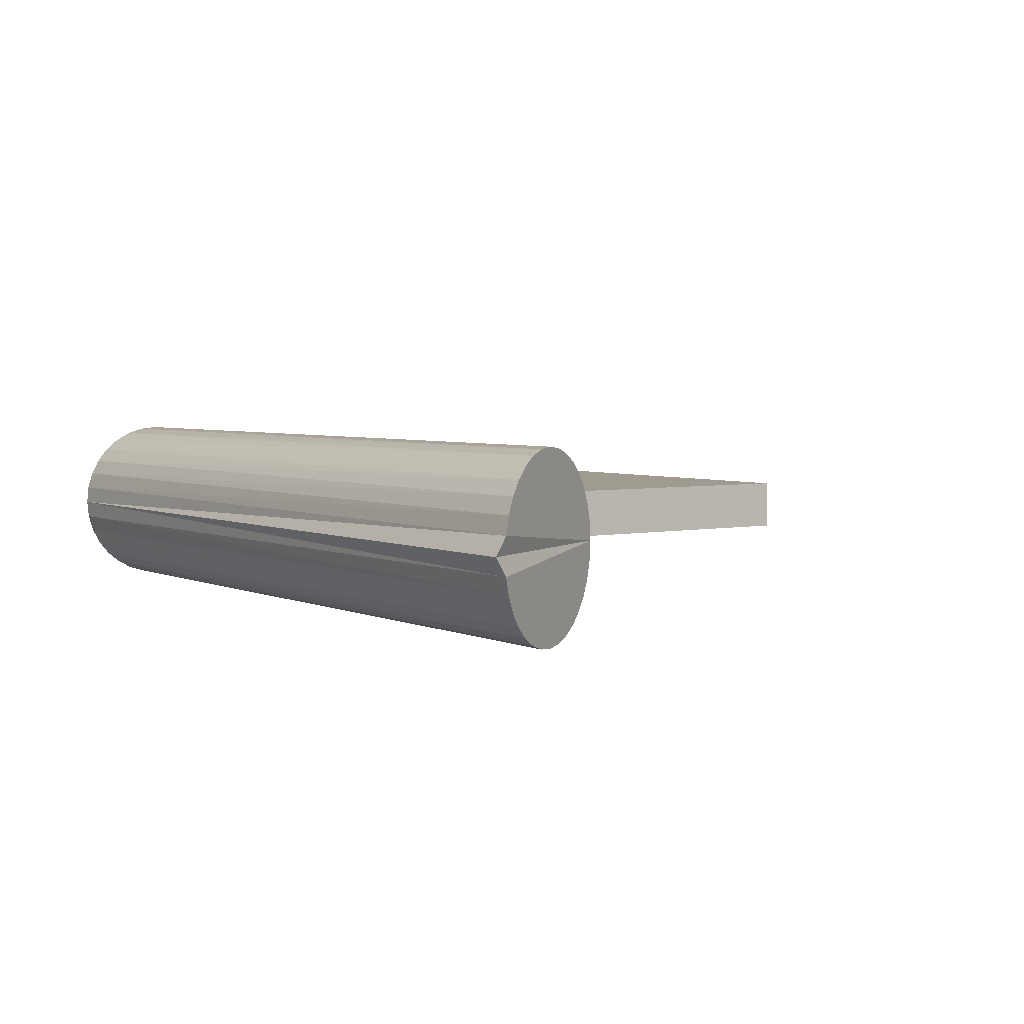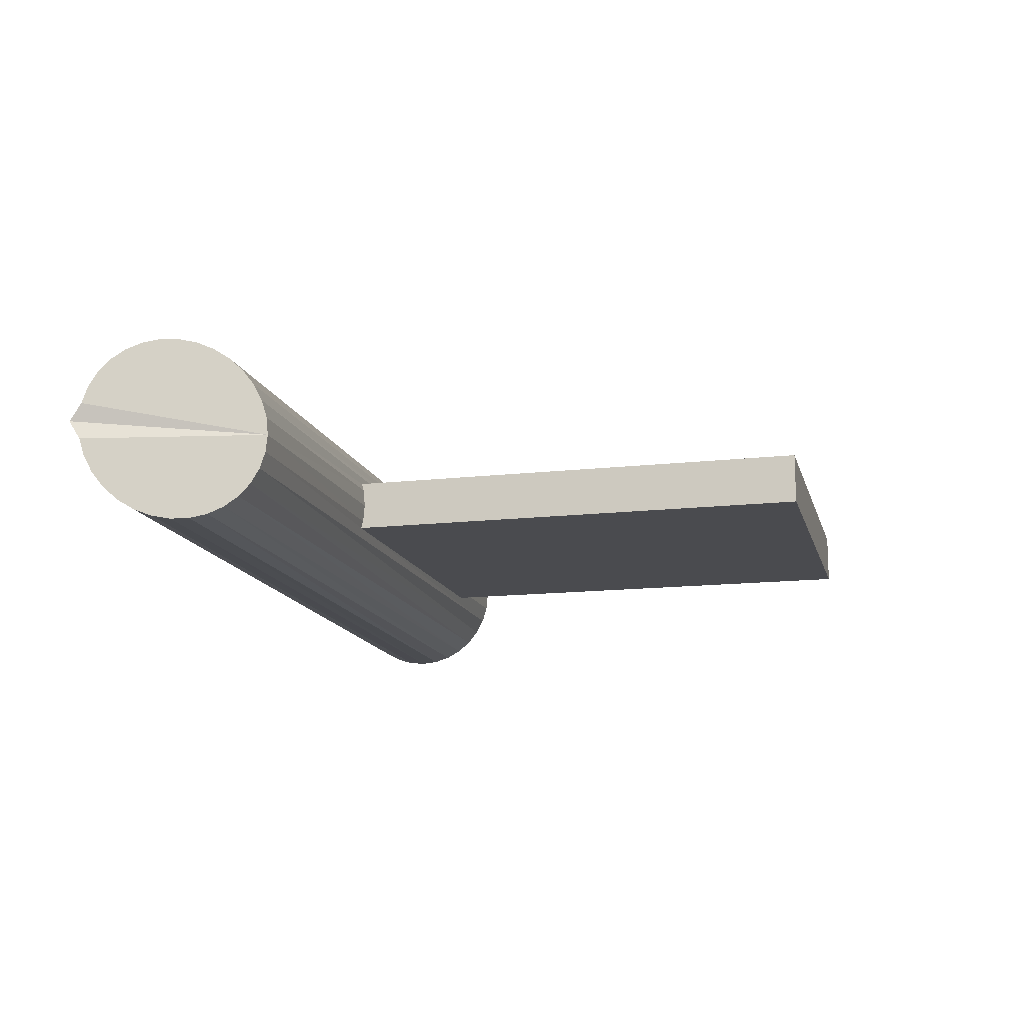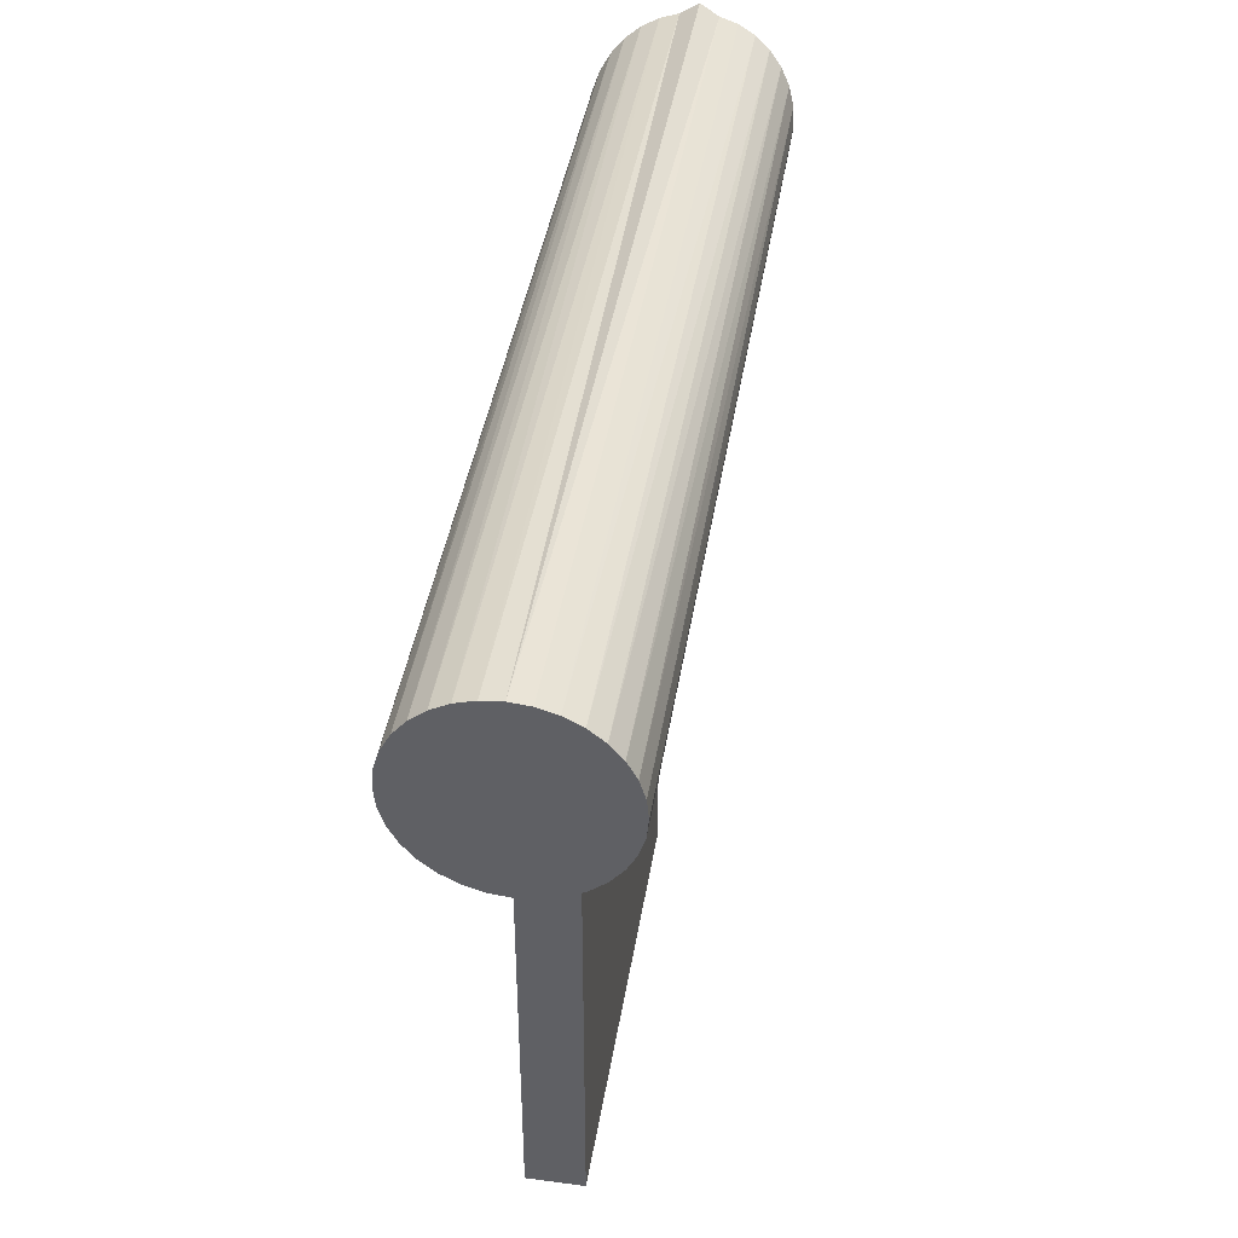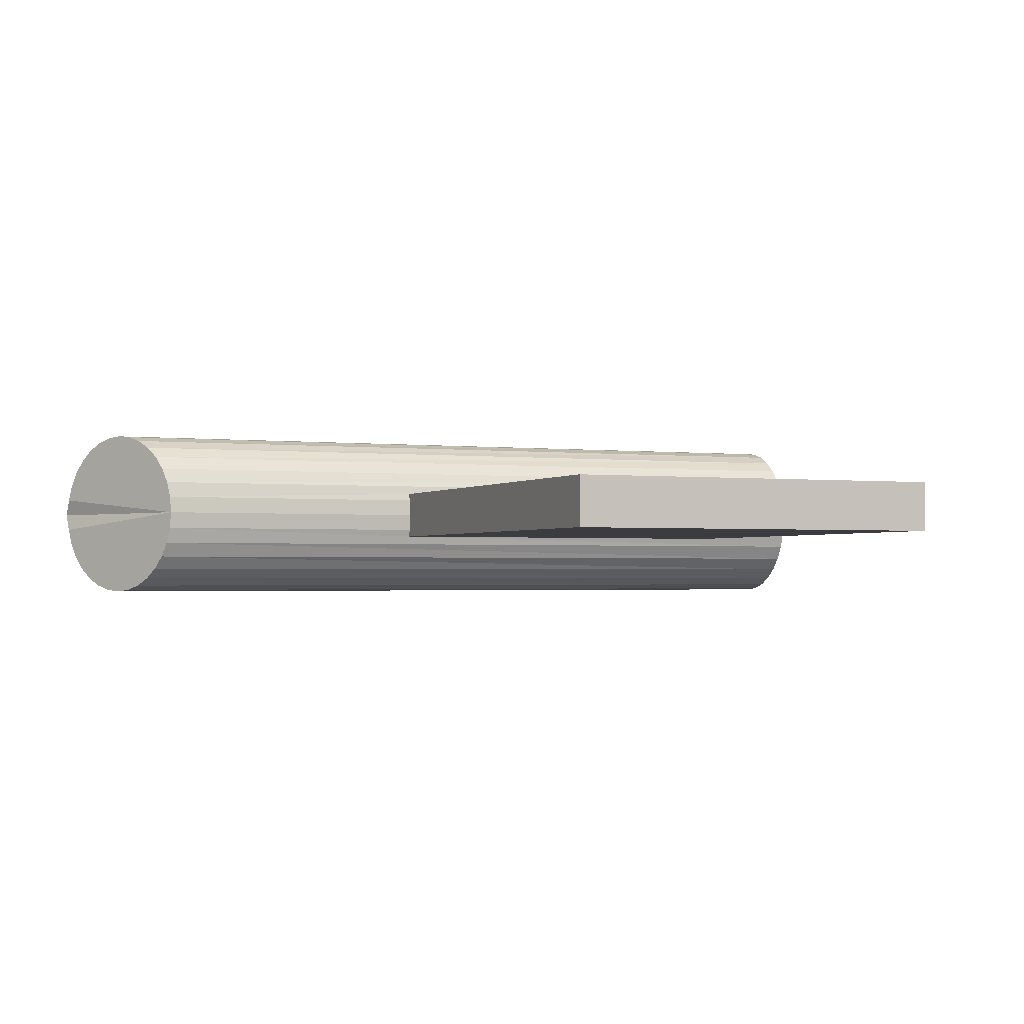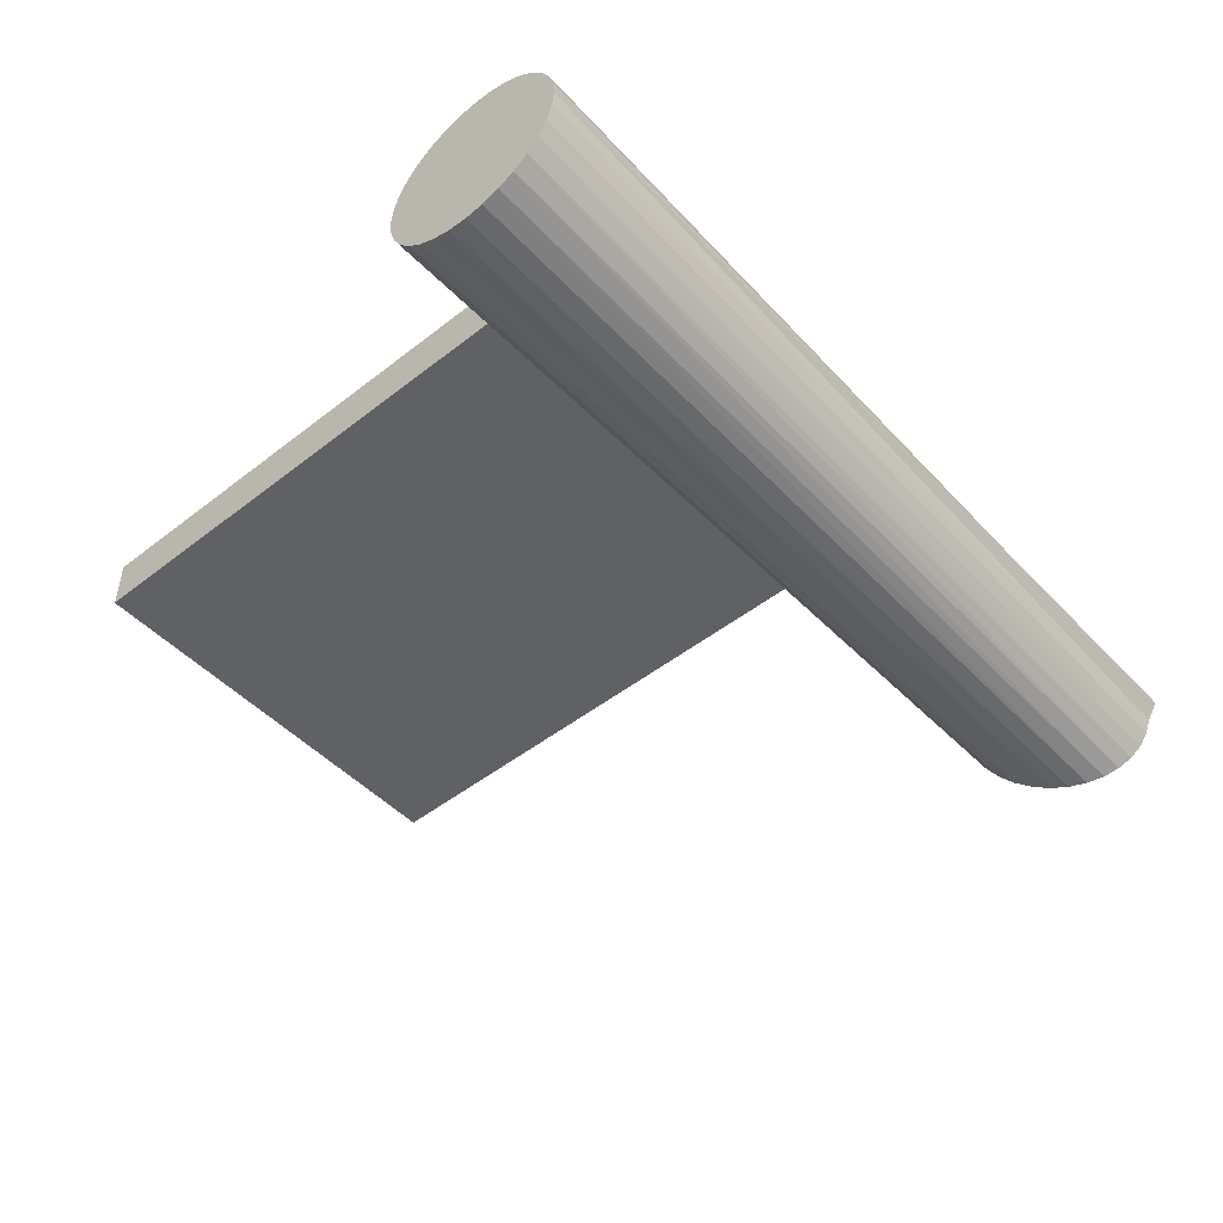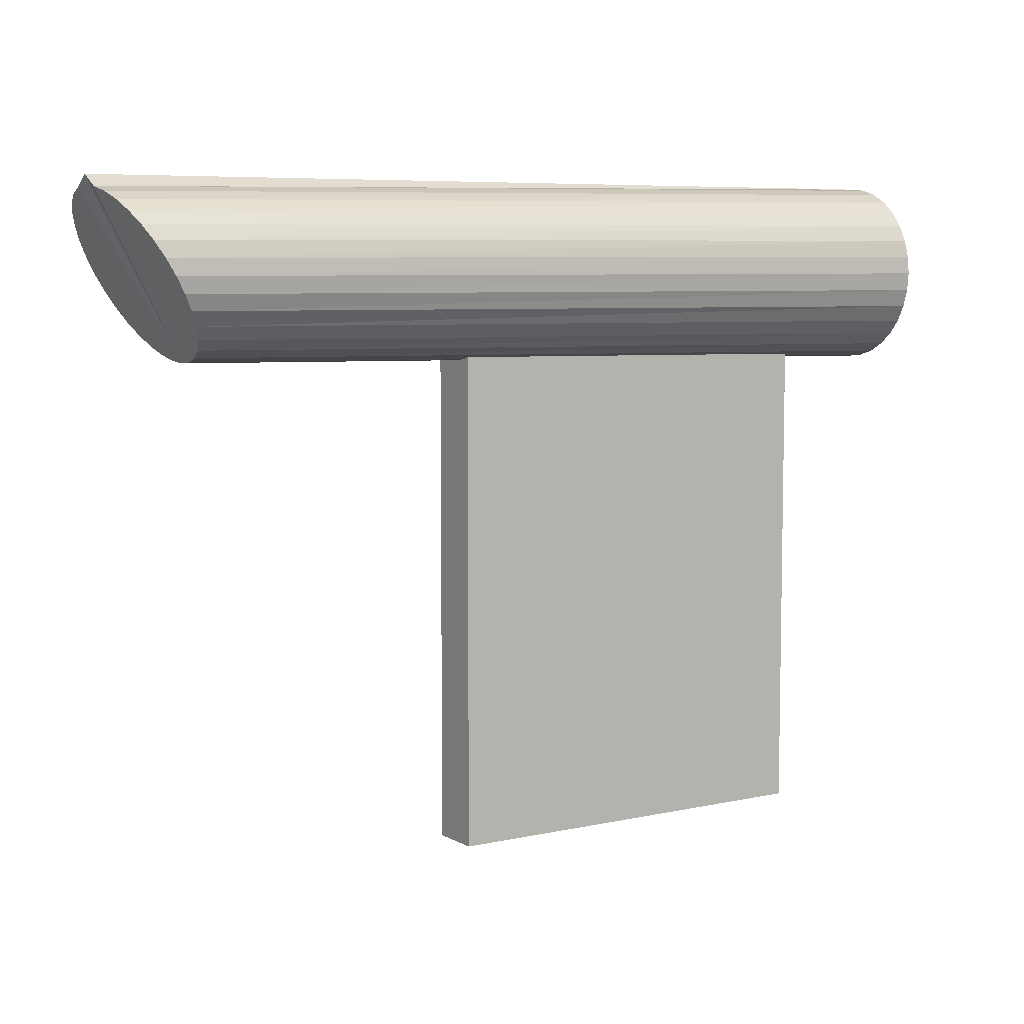
<metadata>
{"format":"obj","ext":"obj","renderer":"f3d","projection":"perspective","resolution":1024,"background":"white","views":[{"elev":4.0,"azim":-124.8,"up":"+Z"},{"elev":-14.3,"azim":-75.9,"up":"+Z"},{"elev":42.1,"azim":99.1,"up":"+Y"},{"elev":-1.9,"azim":-22.9,"up":"+Z"},{"elev":-48.3,"azim":131.1,"up":"+Z"},{"elev":6.6,"azim":-32.9,"up":"+Y"}]}
</metadata>
<code>
o Cube_Cube.001
v -2.448 1.919 -0.3308
v 0.6312 1.919 -0.3308
v -2.416 1.862 -0.3245
v 0.6312 1.854 -0.3245
v -2.386 1.808 -0.3056
v 0.6312 1.792 -0.3056
v -2.358 1.758 -0.2751
v 0.6312 1.735 -0.2751
v -2.333 1.715 -0.2339
v 0.6312 1.685 -0.2339
v -2.313 1.679 -0.1838
v 0.6312 1.644 -0.1838
v -2.298 1.652 -0.1266
v 0.6312 1.613 -0.1266
v -2.289 1.636 -0.06454
v 0.6312 1.594 -0.06454
v -2.286 1.63 -0
v 0.6312 1.588 -0
v -2.289 1.636 0.06454
v 0.6312 1.594 0.06454
v -2.298 1.652 0.1266
v 0.6312 1.613 0.1266
v -2.313 1.679 0.1838
v 0.6312 1.644 0.1838
v -2.333 1.715 0.2339
v 0.6312 1.685 0.2339
v -2.358 1.758 0.2751
v 0.6312 1.735 0.2751
v -2.386 1.808 0.3056
v 0.6312 1.792 0.3056
v -2.416 1.862 0.3245
v 0.6312 1.854 0.3245
v -2.448 1.919 0.3308
v 0.6312 1.919 0.3308
v -2.479 1.975 0.3245
v 0.6312 1.983 0.3245
v -2.51 2.029 0.3056
v 0.6312 2.045 0.3056
v -2.538 2.079 0.2751
v 0.6312 2.102 0.2751
v -2.562 2.123 0.2339
v 0.6312 2.153 0.2339
v -2.582 2.158 0.1838
v 0.6312 2.194 0.1838
v -2.597 2.185 0.1266
v 0.6312 2.224 0.1266
v -2.606 2.202 0.06454
v 0.6312 2.243 0.06454
v -2.609 2.241 -0
v 0.6312 2.249 -0
v -2.606 2.202 -0.06454
v 0.6312 2.243 -0.06454
v -2.597 2.185 -0.1266
v 0.6312 2.224 -0.1266
v -2.582 2.158 -0.1838
v 0.6312 2.194 -0.1838
v -2.562 2.123 -0.2339
v 0.6312 2.153 -0.2339
v -2.538 2.079 -0.2751
v 0.6312 2.102 -0.2751
v -2.51 2.029 -0.3056
v 0.6312 2.045 -0.3056
v -2.479 1.975 -0.3245
v 0.6312 1.983 -0.3245
v -1.235 -0.1384 0.09298
v -1.235 -0.1384 -0.09298
v 0.2149 -0.1384 0.09298
v 0.2149 -0.1384 -0.09298
v -1.235 1.629 -0.09298
v -1.235 1.621 -0.06454
v 0.2149 1.609 -0.09298
v 0.2149 1.6 -0.06454
v -1.235 1.615 -0
v 0.2149 1.594 -0
v 0.2149 1.6 0.06454
v -1.235 1.621 0.06454
v 0.2149 1.609 0.09298
v -1.235 1.629 0.09298
f 2 3 1
f 4 5 3
f 6 7 5
f 8 9 7
f 10 11 9
f 12 13 11
f 21 24 23
f 23 26 25
f 25 28 27
f 27 30 29
f 29 32 31
f 31 34 33
f 33 36 35
f 35 38 37
f 37 40 39
f 39 42 41
f 41 44 43
f 43 46 45
f 45 48 47
f 47 50 49
f 50 51 49
f 52 53 51
f 54 55 53
f 56 57 55
f 58 59 57
f 60 61 59
f 10 8 58
f 62 63 61
f 64 1 63
f 59 61 7
f 68 65 66
f 13 14 69
f 16 74 72
f 17 70 73
f 74 20 75
f 17 76 19
f 78 77 22
f 65 76 73
f 66 71 68
f 74 75 67
f 65 77 78
f 2 4 3
f 4 6 5
f 6 8 7
f 8 10 9
f 10 12 11
f 12 14 13
f 21 22 24
f 23 24 26
f 25 26 28
f 27 28 30
f 29 30 32
f 31 32 34
f 33 34 36
f 35 36 38
f 37 38 40
f 39 40 42
f 41 42 44
f 43 44 46
f 45 46 48
f 47 48 50
f 50 52 51
f 52 54 53
f 54 56 55
f 56 58 57
f 58 60 59
f 60 62 61
f 6 4 62
f 4 2 64
f 62 4 64
f 62 60 6
f 60 58 8
f 6 60 8
f 58 56 10
f 56 54 12
f 10 56 12
f 54 52 16
f 52 50 18
f 50 48 20
f 48 46 22
f 46 44 22
f 44 42 24
f 22 44 24
f 42 40 26
f 40 38 28
f 26 40 28
f 38 36 30
f 36 34 32
f 30 36 32
f 30 28 38
f 26 24 42
f 22 20 48
f 20 18 50
f 18 16 52
f 16 14 54
f 14 12 54
f 62 64 63
f 64 2 1
f 63 1 3
f 3 5 63
f 5 7 61
f 63 5 61
f 7 9 57
f 9 11 55
f 11 13 55
f 13 15 53
f 55 13 53
f 15 17 51
f 17 19 47
f 19 21 47
f 21 23 45
f 47 21 45
f 23 25 41
f 25 27 39
f 27 29 39
f 29 31 37
f 39 29 37
f 31 33 35
f 35 37 31
f 39 41 25
f 41 43 23
f 43 45 23
f 47 49 17
f 49 51 17
f 51 53 15
f 55 57 9
f 57 59 7
f 68 67 65
f 70 15 69
f 15 13 69
f 14 16 71
f 16 72 71
f 14 71 69
f 16 18 74
f 17 15 70
f 74 18 20
f 17 73 76
f 75 20 77
f 20 22 77
f 21 19 78
f 19 76 78
f 21 78 22
f 69 66 70
f 66 65 73
f 70 66 73
f 65 78 76
f 66 69 71
f 75 77 67
f 67 68 74
f 68 71 72
f 68 72 74
f 65 67 77

</code>
